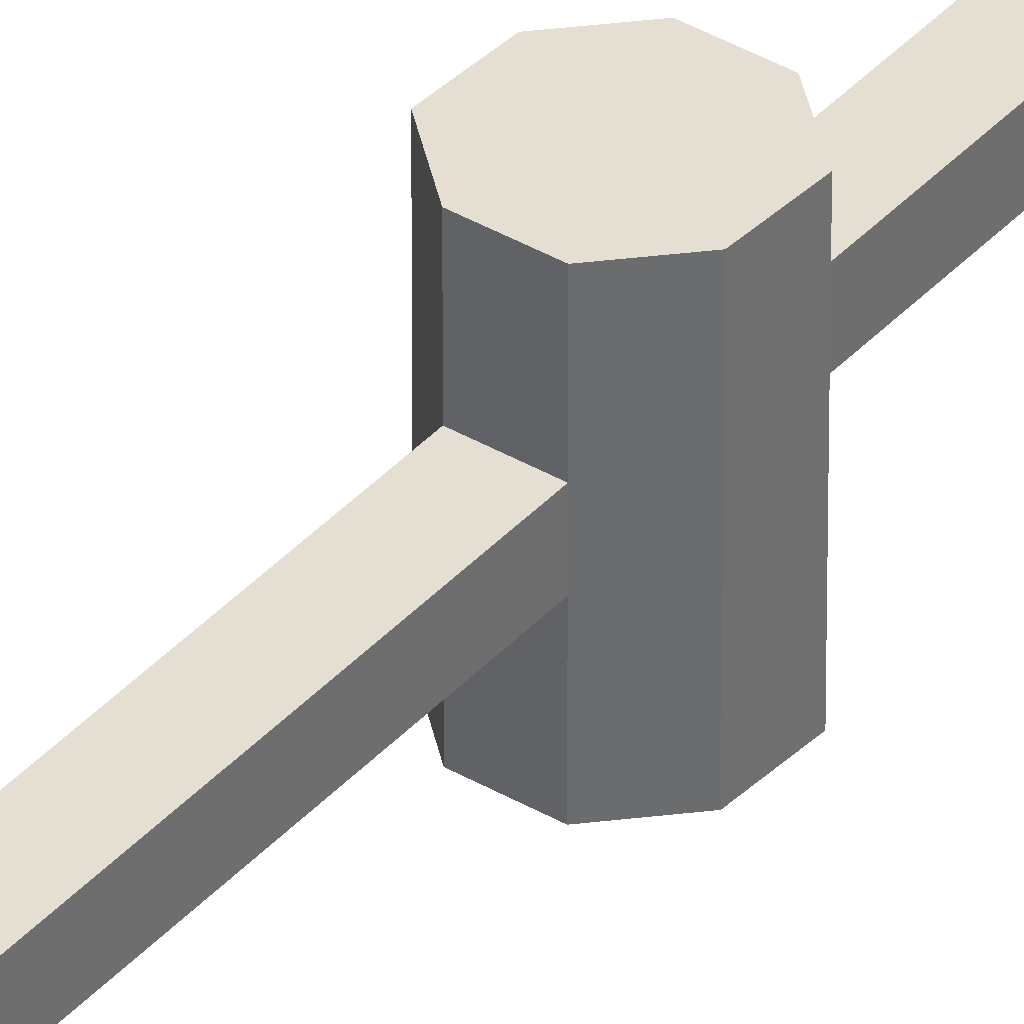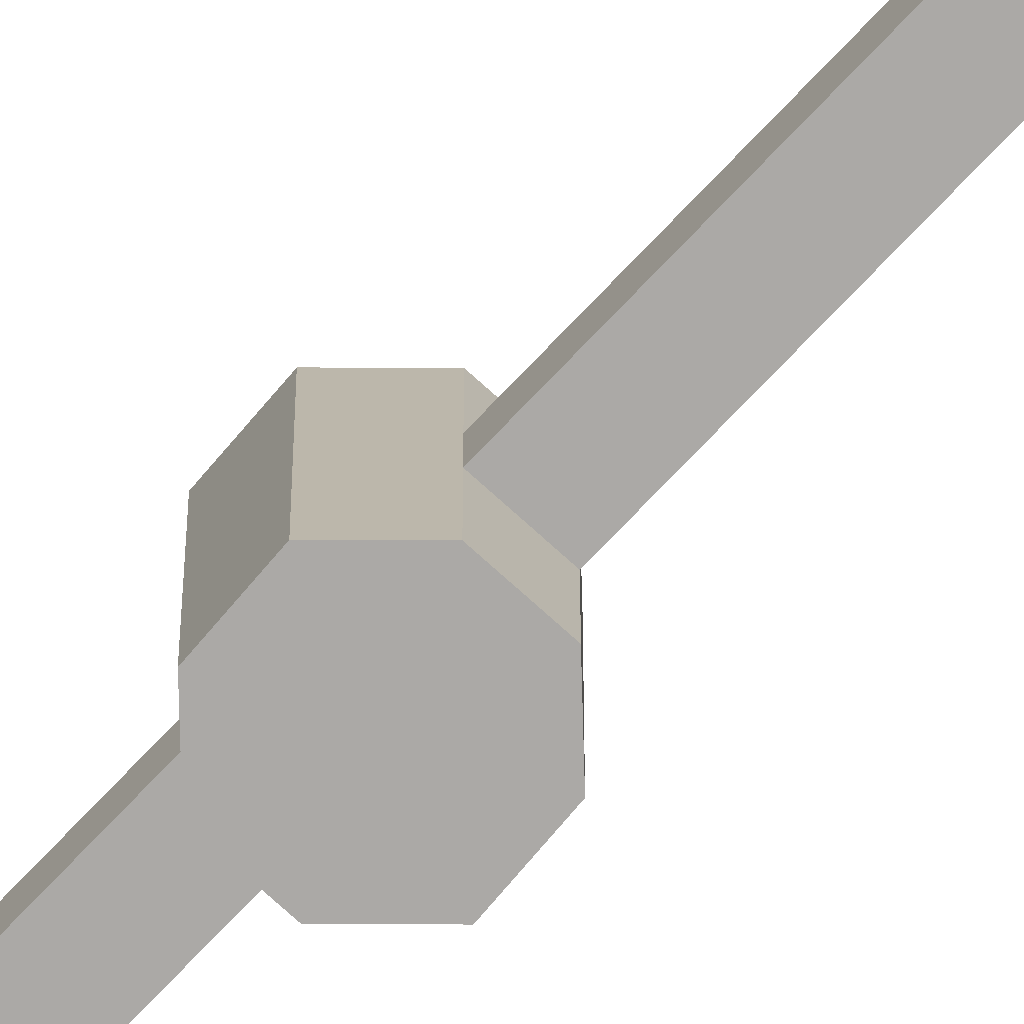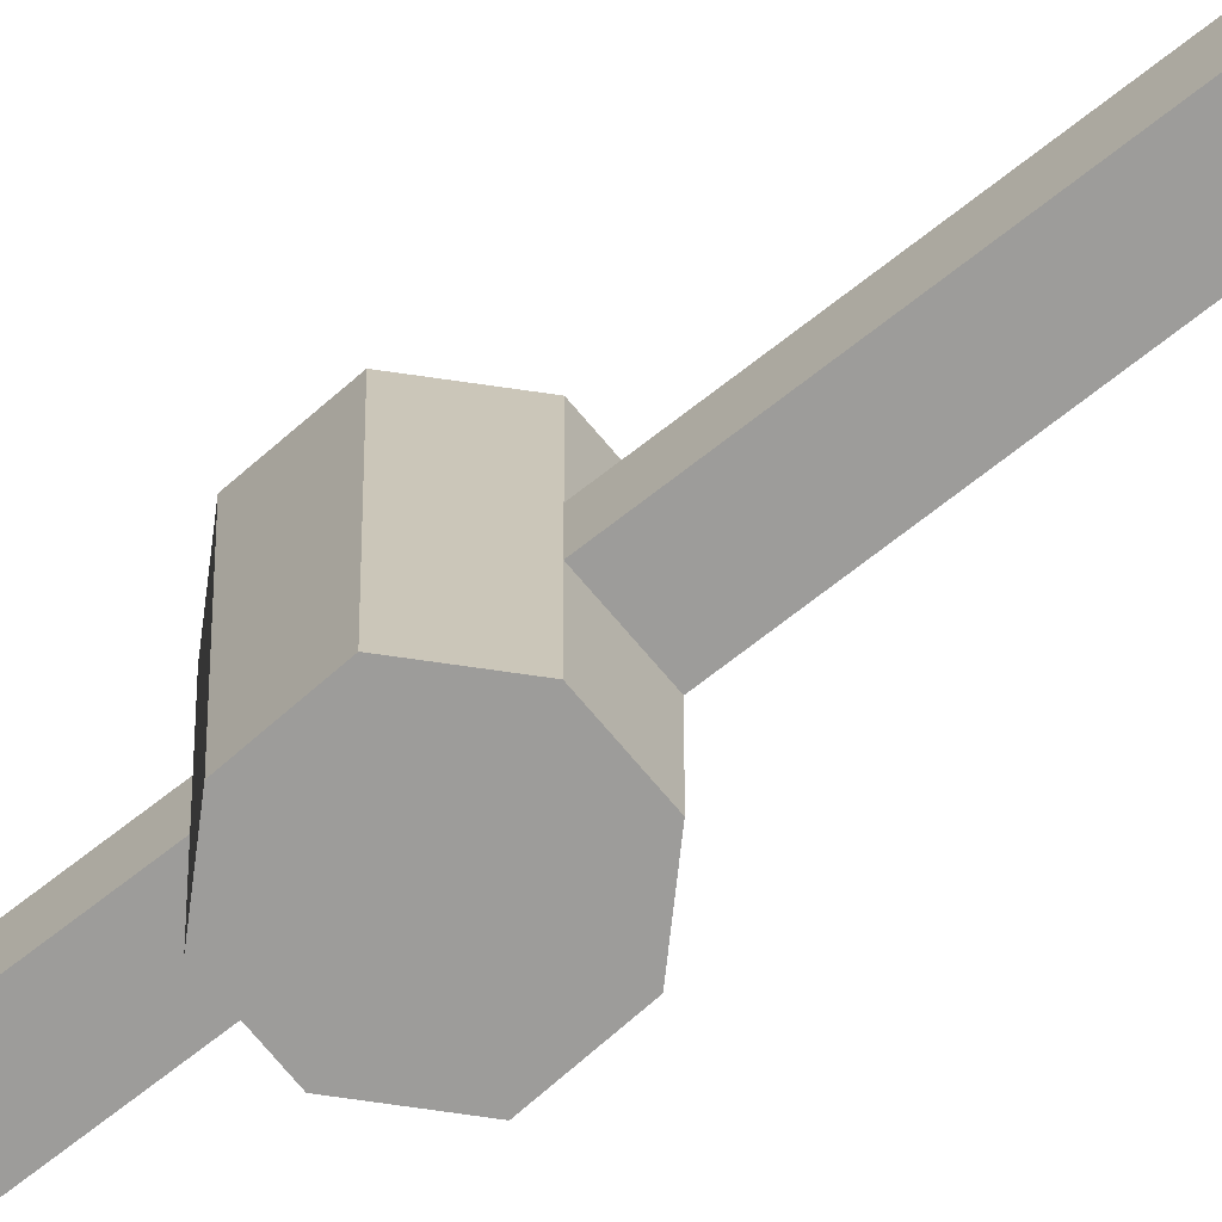
<metadata>
{"format":"obj","ext":"obj","renderer":"f3d","projection":"perspective","resolution":1024,"background":"white","views":[{"elev":36.9,"azim":-144.2,"up":"+Y"},{"elev":-75.6,"azim":136.3,"up":"+Y"},{"elev":-70.0,"azim":128.2,"up":"+Y"}]}
</metadata>
<code>
o Rail_Cube.002
v 3.813 2.333 2.358
v 3.994 1.861 2.286
v 3.994 2.333 2.286
v 3.89 1.861 2.551
v 4.07 1.861 2.479
v 3.888 1.861 2.283
v 3.888 2.333 2.283
v 4.077 1.861 2.365
v 3.807 1.861 2.472
v 3.942 2.333 2.418
v 3.994 2.151 2.286
v 3.807 2.151 2.472
v 4.077 2.151 2.365
v 3.89 2.056 2.551
v 3.995 2.056 2.554
v 3.807 2.056 2.472
v 3.813 2.056 2.358
v 3.89 2.151 2.551
v 3.813 1.861 -0.8231
v 3.813 2.333 -0.8231
v 3.994 1.861 -0.8946
v 3.994 2.333 -0.8946
v 3.89 1.861 -0.63
v 3.89 2.333 -0.63
v 4.07 2.333 -0.7014
v 3.888 1.861 -0.8975
v 3.995 1.861 -0.627
v 3.807 1.861 -0.7088
v 3.807 2.333 -0.7088
v 3.942 1.861 -0.7623
v 4.07 2.151 -0.7014
v 3.89 2.151 -0.63
v 3.995 2.151 -0.627
v 3.888 2.151 -0.8975
v 4.077 2.151 -0.8157
v 3.89 2.056 -0.63
v 3.888 2.056 -0.8975
v 4.077 2.056 -0.8157
v 3.813 2.056 -0.8231
v 3.813 1.861 2.358
v 3.89 2.333 2.551
v 4.07 2.333 2.479
v 3.995 1.861 2.554
v 3.995 2.333 2.554
v 4.077 2.333 2.365
v 3.807 2.333 2.472
v 3.942 1.861 2.418
v 3.813 2.151 2.358
v 4.07 2.151 2.479
v 3.888 2.151 2.283
v 3.994 2.056 2.286
v 4.07 2.056 2.479
v 3.888 2.056 2.283
v 4.077 2.056 2.365
v 3.995 2.151 2.554
v 4.07 1.861 -0.7014
v 3.888 2.333 -0.8975
v 3.995 2.333 -0.627
v 4.077 1.861 -0.8157
v 4.077 2.333 -0.8157
v 3.942 2.333 -0.7623
v 3.813 2.151 -0.8231
v 3.994 2.151 -0.8946
v 3.807 2.151 -0.7088
v 3.994 2.056 -0.8946
v 4.07 2.056 -0.7014
v 3.995 2.056 -0.627
v 3.807 2.056 -0.7088
v 3.813 1.861 -4.254
v 3.813 2.333 -4.254
v 3.994 1.861 -4.325
v 3.994 2.333 -4.325
v 3.89 1.861 -4.061
v 3.89 2.333 -4.061
v 4.07 1.861 -4.132
v 4.07 2.333 -4.132
v 3.888 1.861 -4.328
v 3.888 2.333 -4.328
v 3.995 1.861 -4.058
v 3.995 2.333 -4.058
v 4.077 1.861 -4.247
v 4.077 2.333 -4.247
v 3.807 1.861 -4.14
v 3.807 2.333 -4.14
v 3.942 2.333 -4.193
v 3.942 1.861 -4.193
v 3.813 2.151 -4.254
v 3.994 2.151 -4.325
v 4.07 2.151 -4.132
v 3.89 2.151 -4.061
v 3.995 2.151 -4.058
v 3.888 2.151 -4.328
v 3.807 2.151 -4.14
v 4.077 2.151 -4.247
v 3.994 2.056 -4.325
v 4.07 2.056 -4.132
v 3.89 2.056 -4.061
v 3.995 2.056 -4.058
v 3.888 2.056 -4.328
v 3.807 2.056 -4.14
v 4.077 2.056 -4.247
v 3.813 2.056 -4.254
f 7 11 50
f 45 49 13
f 44 18 55
f 46 48 12
f 47 4 9
f 10 1 46
f 3 10 45
f 5 47 8
f 42 55 49
f 1 50 48
f 2 47 6
f 42 10 44
f 10 41 44
f 47 40 6
f 41 12 18
f 3 13 11
f 11 54 51
f 18 16 14
f 48 53 17
f 49 15 52
f 12 17 16
f 13 52 54
f 67 53 36
f 53 2 6
f 54 5 8
f 15 4 43
f 16 40 9
f 52 43 5
f 17 6 40
f 14 9 4
f 51 8 2
f 15 18 14
f 57 63 34
f 60 31 35
f 58 32 33
f 29 62 64
f 30 23 28
f 61 20 29
f 22 61 60
f 56 30 59
f 25 33 31
f 20 34 62
f 21 30 26
f 25 61 58
f 61 24 58
f 30 19 26
f 24 64 32
f 22 35 63
f 63 38 65
f 32 68 36
f 62 37 39
f 31 67 66
f 64 39 68
f 35 66 38
f 34 65 37
f 37 21 26
f 38 56 59
f 67 23 27
f 68 19 28
f 66 27 56
f 39 26 19
f 36 28 23
f 65 59 21
f 36 50 32
f 33 51 67
f 33 50 11
f 98 37 97
f 78 88 92
f 82 89 94
f 80 90 91
f 84 87 93
f 86 73 83
f 85 70 84
f 72 85 82
f 75 86 81
f 76 91 89
f 70 92 87
f 71 86 77
f 76 85 80
f 85 74 80
f 86 69 77
f 74 93 90
f 72 94 88
f 88 101 95
f 90 100 97
f 87 99 102
f 89 98 96
f 93 102 100
f 94 96 101
f 99 71 77
f 101 75 81
f 98 73 79
f 100 69 83
f 96 79 75
f 102 77 69
f 97 83 73
f 95 81 71
f 97 34 90
f 91 65 98
f 91 34 63
f 95 92 88
f 7 3 11
f 45 42 49
f 44 41 18
f 46 1 48
f 47 43 4
f 10 7 1
f 3 7 10
f 5 43 47
f 42 44 55
f 1 7 50
f 2 8 47
f 42 45 10
f 10 46 41
f 47 9 40
f 41 46 12
f 3 45 13
f 11 13 54
f 18 12 16
f 48 50 53
f 49 55 15
f 12 48 17
f 13 49 52
f 67 51 53
f 53 51 2
f 54 52 5
f 15 14 4
f 16 17 40
f 52 15 43
f 17 53 6
f 14 16 9
f 51 54 8
f 15 55 18
f 57 22 63
f 60 25 31
f 58 24 32
f 29 20 62
f 30 27 23
f 61 57 20
f 22 57 61
f 56 27 30
f 25 58 33
f 20 57 34
f 21 59 30
f 25 60 61
f 61 29 24
f 30 28 19
f 24 29 64
f 22 60 35
f 63 35 38
f 32 64 68
f 62 34 37
f 31 33 67
f 64 62 39
f 35 31 66
f 34 63 65
f 37 65 21
f 38 66 56
f 67 36 23
f 68 39 19
f 66 67 27
f 39 37 26
f 36 68 28
f 65 38 59
f 36 53 50
f 33 11 51
f 33 32 50
f 98 65 37
f 78 72 88
f 82 76 89
f 80 74 90
f 84 70 87
f 86 79 73
f 85 78 70
f 72 78 85
f 75 79 86
f 76 80 91
f 70 78 92
f 71 81 86
f 76 82 85
f 85 84 74
f 86 83 69
f 74 84 93
f 72 82 94
f 88 94 101
f 90 93 100
f 87 92 99
f 89 91 98
f 93 87 102
f 94 89 96
f 99 95 71
f 101 96 75
f 98 97 73
f 100 102 69
f 96 98 79
f 102 99 77
f 97 100 83
f 95 101 81
f 97 37 34
f 91 63 65
f 91 90 34
f 95 99 92

</code>
